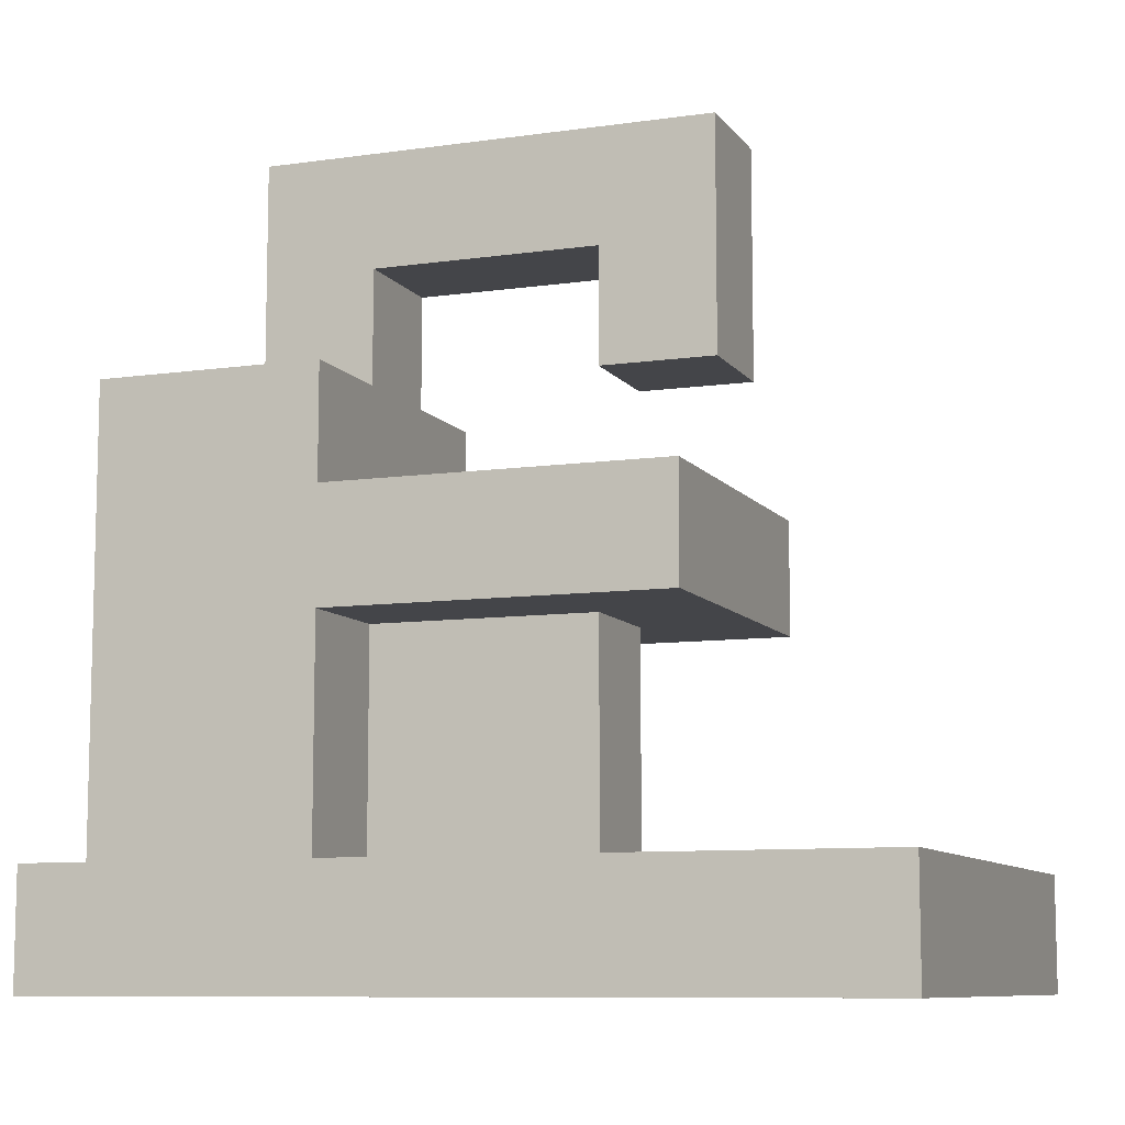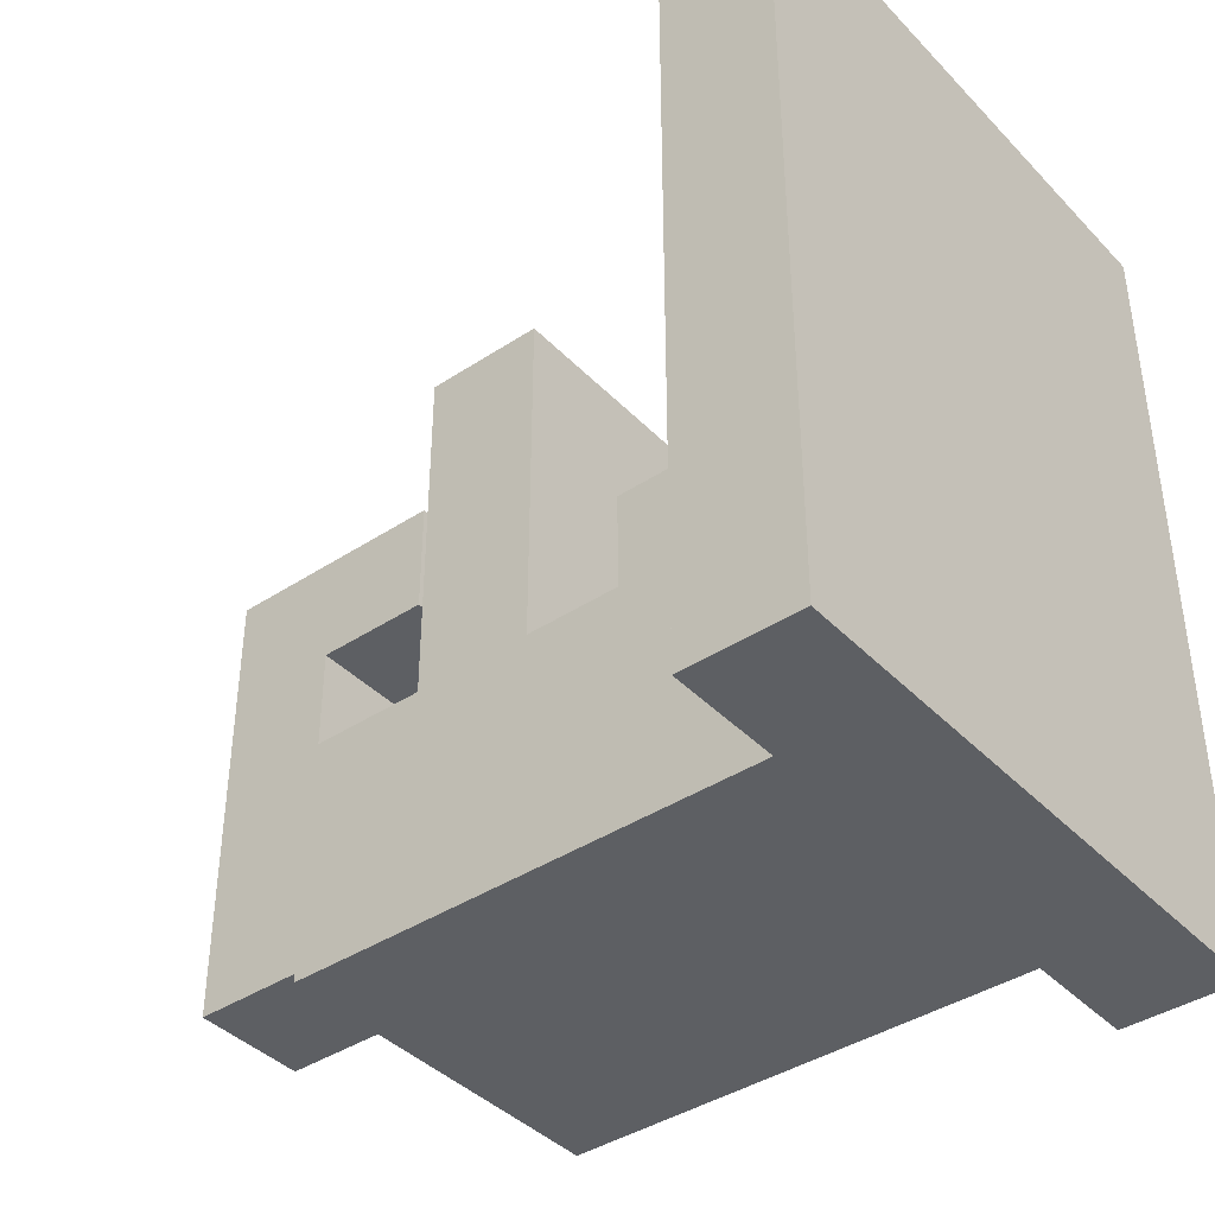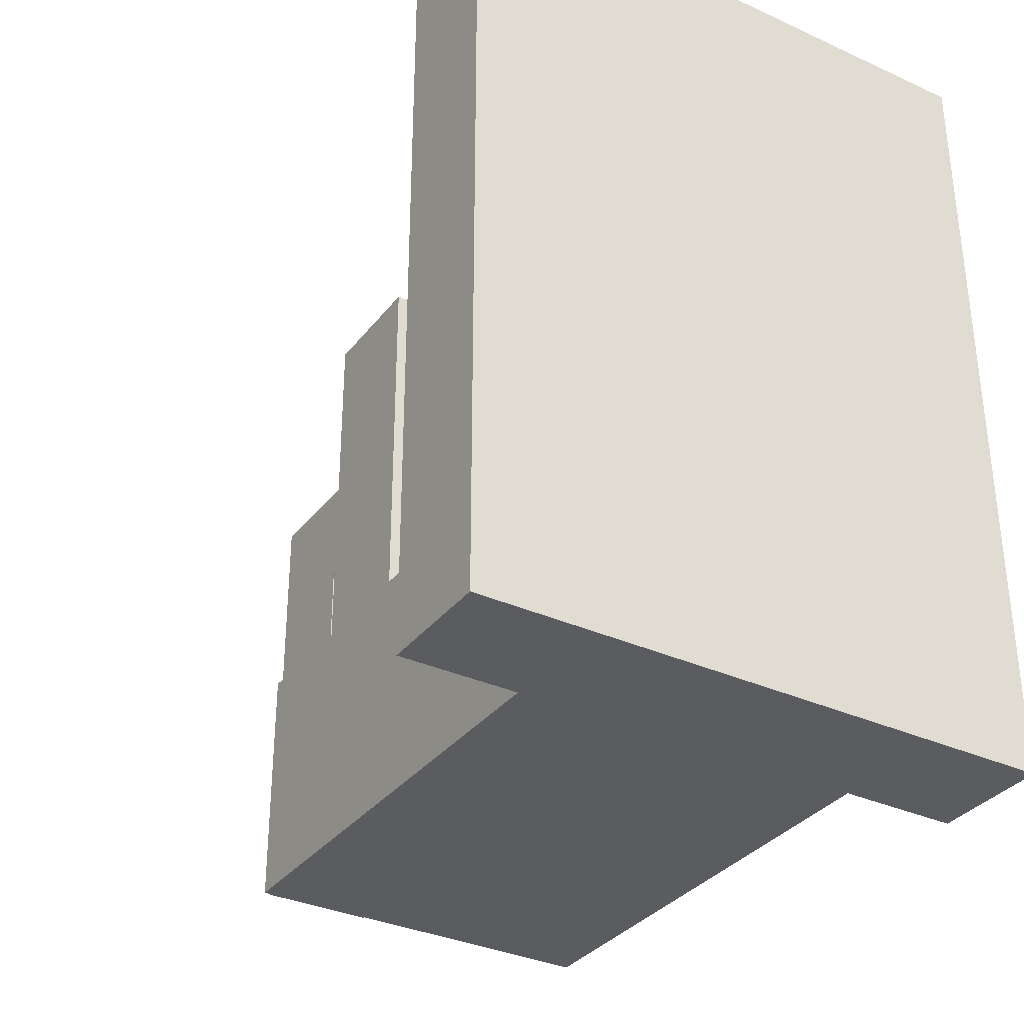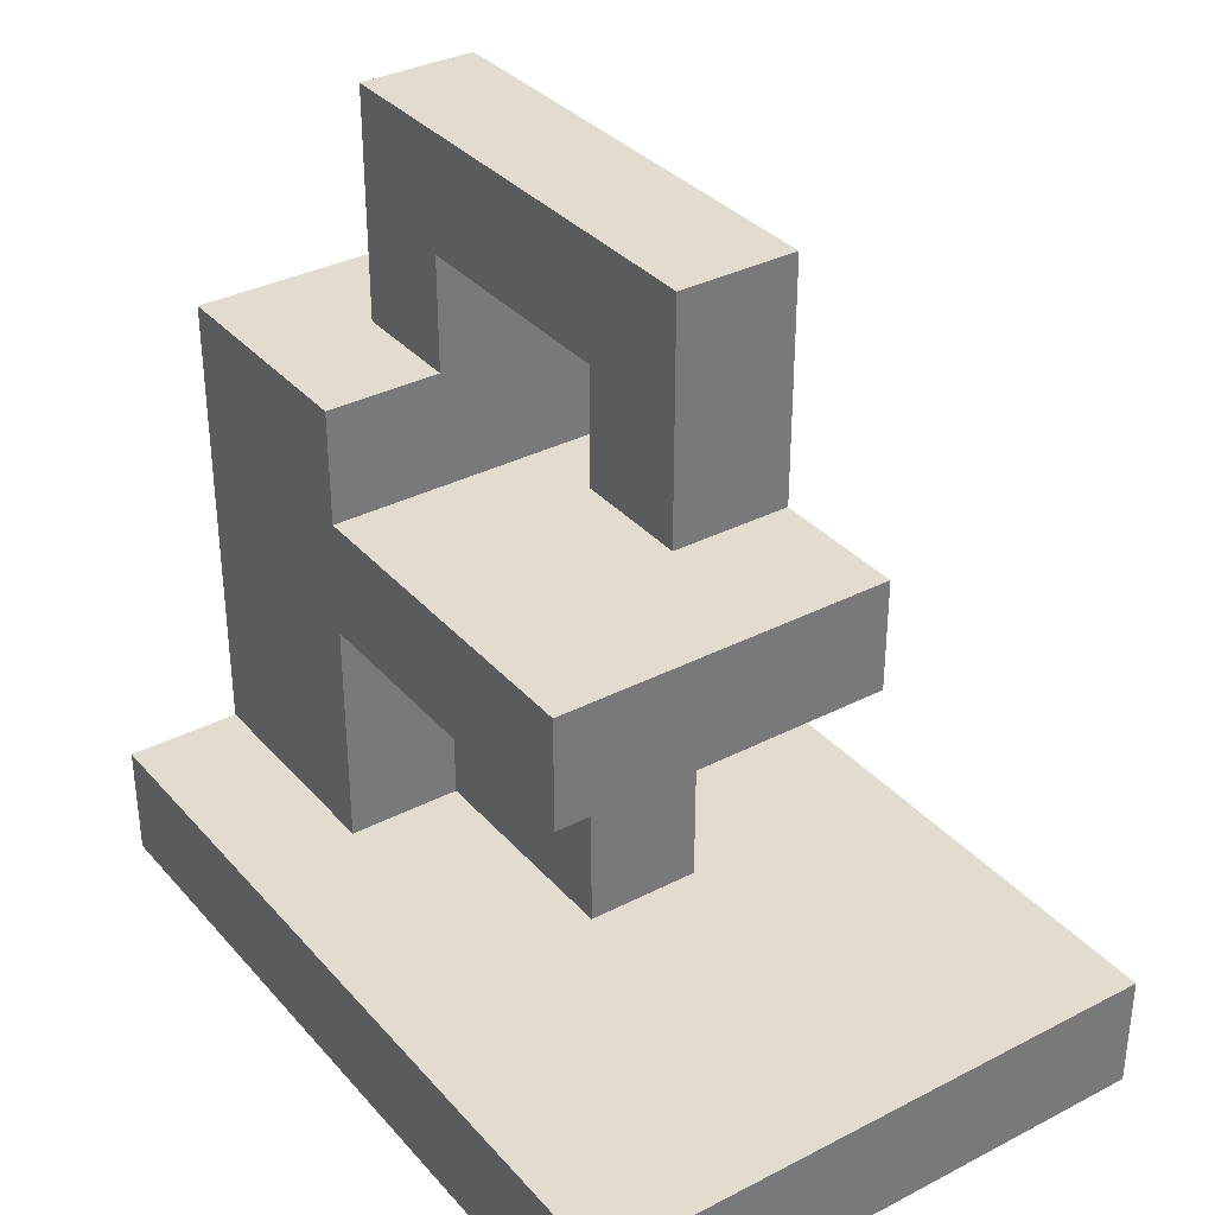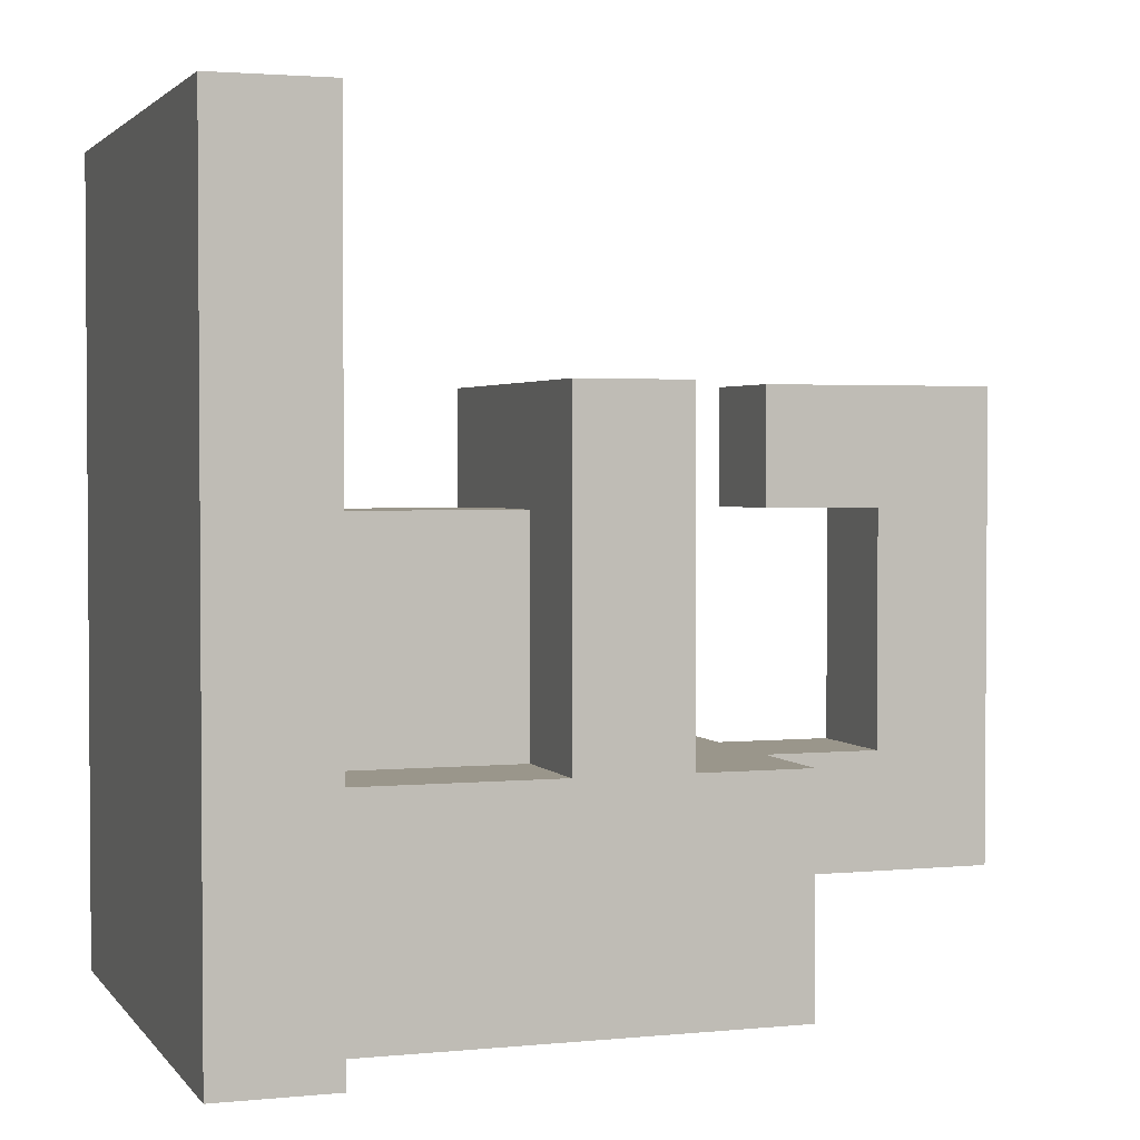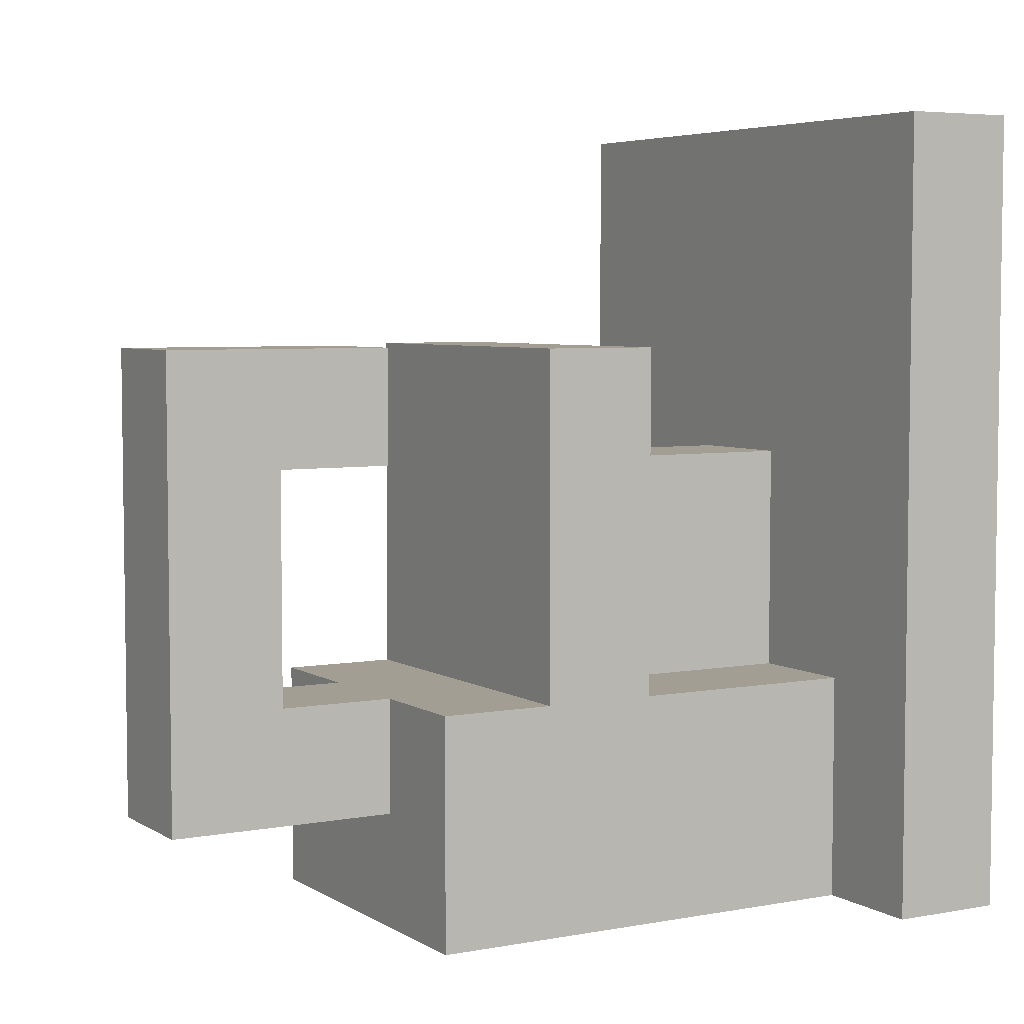
<metadata>
{"format":"obj","ext":"obj","renderer":"f3d","projection":"perspective","resolution":1024,"background":"white","views":[{"elev":-9.1,"azim":-69.2,"up":"+Y"},{"elev":-40.3,"azim":-51.1,"up":"+Z"},{"elev":-33.7,"azim":-31.8,"up":"+Z"},{"elev":34.3,"azim":-34.8,"up":"+Y"},{"elev":2.4,"azim":71.1,"up":"+Z"},{"elev":5.1,"azim":-120.0,"up":"+Z"}]}
</metadata>
<code>
o
v 0.1 2 0
v 0.1 2 -0.7
v 0.1 2.1 0
v 0.1 2.1 -0.7
v 0.2 2.1 -0.5
v 0.2 2.1 -0.7
v 0.2 2.2 -0.5
v 0.2 2.2 -0.7
v 0.2 2.3 -0.2
v 0.2 2.3 -0.5
v 0.2 2.4 -0.2
v 0.2 2.4 -0.5
v 0.2 2.5 -0.5
v 0.2 2.5 -0.7
v 0.3 2.1 -0.3
v 0.3 2.1 -0.5
v 0.3 2.2 -0.3
v 0.3 2.2 -0.5
v 0.3 2.3 -0.3
v 0.3 2.3 -0.5
v 0.3 2.5 -0.2
v 0.3 2.5 -0.3
v 0.3 2.5 -0.5
v 0.3 2.5 -0.6
v 0.3 2.6 -0.2
v 0.3 2.6 -0.3
v 0.3 2.6 -0.5
v 0.3 2.7 -0.2
v 0.3 2.7 -0.6
v 0.4 2.1 -0.3
v 0.4 2.1 -0.5
v 0.4 2.2 -0.3
v 0.4 2.2 -0.5
v 0.4 2.3 -0.3
v 0.4 2.3 -0.5
v 0.4 2.5 -0.2
v 0.4 2.5 -0.3
v 0.4 2.5 -0.5
v 0.4 2.5 -0.6
v 0.4 2.6 -0.2
v 0.4 2.6 -0.3
v 0.4 2.6 -0.5
v 0.4 2.7 -0.2
v 0.4 2.7 -0.6
v 0.5 2.1 -0.5
v 0.5 2.1 -0.7
v 0.5 2.2 -0.5
v 0.5 2.2 -0.7
v 0.5 2.3 -0.2
v 0.5 2.3 -0.5
v 0.5 2.4 -0.2
v 0.5 2.4 -0.5
v 0.5 2.5 -0.5
v 0.5 2.5 -0.7
v 0.6 2 0
v 0.6 2 -0.7
v 0.6 2.1 0
v 0.6 2.1 -0.7
v 0.1 2 0
v 0.1 2.1 0
v 0.6 2 0
v 0.6 2.1 0
v 0.2 2.3 -0.2
v 0.2 2.4 -0.2
v 0.3 2.5 -0.2
v 0.3 2.6 -0.2
v 0.3 2.7 -0.2
v 0.4 2.5 -0.2
v 0.4 2.6 -0.2
v 0.4 2.7 -0.2
v 0.5 2.3 -0.2
v 0.5 2.4 -0.2
v 0.3 2.1 -0.3
v 0.3 2.2 -0.3
v 0.3 2.3 -0.3
v 0.4 2.1 -0.3
v 0.4 2.2 -0.3
v 0.4 2.3 -0.3
v 0.2 2.1 -0.5
v 0.2 2.2 -0.5
v 0.2 2.3 -0.5
v 0.2 2.4 -0.5
v 0.2 2.5 -0.5
v 0.3 2.1 -0.5
v 0.3 2.2 -0.5
v 0.3 2.3 -0.5
v 0.3 2.5 -0.5
v 0.3 2.6 -0.5
v 0.4 2.1 -0.5
v 0.4 2.2 -0.5
v 0.4 2.3 -0.5
v 0.4 2.5 -0.5
v 0.4 2.6 -0.5
v 0.5 2.1 -0.5
v 0.5 2.2 -0.5
v 0.5 2.3 -0.5
v 0.5 2.4 -0.5
v 0.5 2.5 -0.5
v 0.3 2.5 -0.3
v 0.3 2.6 -0.3
v 0.4 2.5 -0.3
v 0.4 2.6 -0.3
v 0.3 2.5 -0.6
v 0.3 2.7 -0.6
v 0.4 2.5 -0.6
v 0.4 2.7 -0.6
v 0.1 2 -0.7
v 0.1 2.1 -0.7
v 0.2 2.1 -0.7
v 0.2 2.2 -0.7
v 0.2 2.5 -0.7
v 0.3 2.1 -0.7
v 0.3 2.2 -0.7
v 0.4 2.1 -0.7
v 0.4 2.2 -0.7
v 0.5 2.1 -0.7
v 0.5 2.2 -0.7
v 0.5 2.5 -0.7
v 0.6 2 -0.7
v 0.6 2.1 -0.7
v 0.1 2 0
v 0.6 2 0
v 0.1 2 -0.7
v 0.6 2 -0.7
v 0.2 2.3 -0.2
v 0.5 2.3 -0.2
v 0.3 2.3 -0.3
v 0.4 2.3 -0.3
v 0.2 2.3 -0.5
v 0.3 2.3 -0.5
v 0.4 2.3 -0.5
v 0.5 2.3 -0.5
v 0.3 2.5 -0.2
v 0.4 2.5 -0.2
v 0.3 2.5 -0.3
v 0.4 2.5 -0.3
v 0.3 2.6 -0.3
v 0.4 2.6 -0.3
v 0.3 2.6 -0.5
v 0.4 2.6 -0.5
v 0.1 2.1 0
v 0.6 2.1 0
v 0.3 2.1 -0.3
v 0.4 2.1 -0.3
v 0.2 2.1 -0.5
v 0.3 2.1 -0.5
v 0.4 2.1 -0.5
v 0.5 2.1 -0.5
v 0.1 2.1 -0.7
v 0.2 2.1 -0.7
v 0.5 2.1 -0.7
v 0.6 2.1 -0.7
v 0.2 2.4 -0.2
v 0.5 2.4 -0.2
v 0.2 2.4 -0.5
v 0.5 2.4 -0.5
v 0.2 2.5 -0.5
v 0.3 2.5 -0.5
v 0.4 2.5 -0.5
v 0.5 2.5 -0.5
v 0.3 2.5 -0.6
v 0.4 2.5 -0.6
v 0.2 2.5 -0.7
v 0.5 2.5 -0.7
v 0.3 2.7 -0.2
v 0.4 2.7 -0.2
v 0.3 2.7 -0.6
v 0.4 2.7 -0.6
f 3 2 1
f 4 2 3
f 7 6 5
f 8 6 7
f 10 8 7
f 11 10 9
f 12 8 10
f 12 10 11
f 13 8 12
f 14 8 13
f 17 16 15
f 18 16 17
f 19 18 17
f 20 18 19
f 25 22 21
f 26 22 25
f 27 24 23
f 28 26 25
f 28 27 26
f 29 24 27
f 29 27 28
f 30 31 32
f 32 31 33
f 32 33 34
f 34 33 35
f 36 37 40
f 40 37 41
f 38 39 42
f 40 41 43
f 41 42 43
f 42 39 44
f 43 42 44
f 45 46 47
f 47 46 48
f 47 48 50
f 49 50 51
f 50 48 52
f 51 50 52
f 52 48 53
f 53 48 54
f 55 56 57
f 57 56 58
f 61 60 59
f 62 60 61
f 68 66 65
f 69 67 66
f 69 66 68
f 70 67 69
f 71 64 63
f 72 64 71
f 76 74 73
f 77 75 74
f 77 74 76
f 78 75 77
f 84 80 79
f 85 81 80
f 85 80 84
f 86 81 85
f 87 83 82
f 92 88 87
f 92 87 82
f 93 88 92
f 94 90 89
f 95 91 90
f 95 90 94
f 96 91 95
f 97 92 82
f 98 92 97
f 99 100 101
f 101 100 102
f 103 104 105
f 105 104 106
f 107 108 109
f 107 109 112
f 109 110 112
f 110 111 113
f 112 110 113
f 107 112 114
f 112 113 114
f 113 111 115
f 114 113 115
f 107 114 116
f 114 115 116
f 115 111 117
f 116 115 117
f 117 111 118
f 107 116 119
f 119 116 120
f 123 122 121
f 124 122 123
f 127 126 125
f 128 126 127
f 129 127 125
f 130 127 129
f 131 126 128
f 132 126 131
f 135 134 133
f 136 134 135
f 139 138 137
f 140 138 139
f 141 142 143
f 143 142 144
f 141 143 145
f 145 143 146
f 144 142 147
f 147 142 148
f 141 145 149
f 149 145 150
f 148 142 151
f 151 142 152
f 153 154 155
f 155 154 156
f 157 158 161
f 159 160 162
f 157 161 163
f 161 162 163
f 162 160 164
f 163 162 164
f 165 166 167
f 167 166 168

</code>
